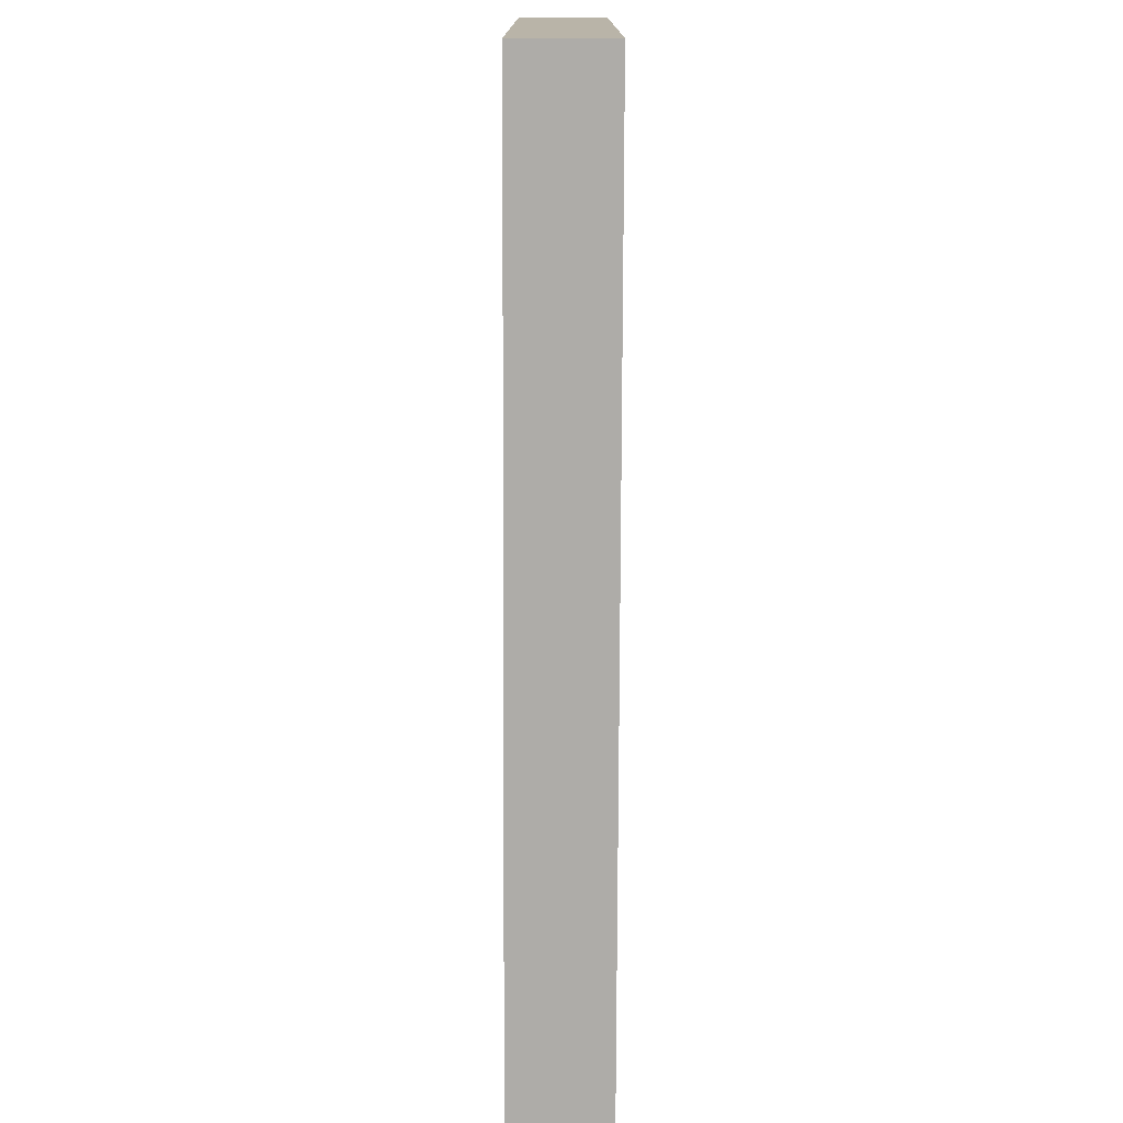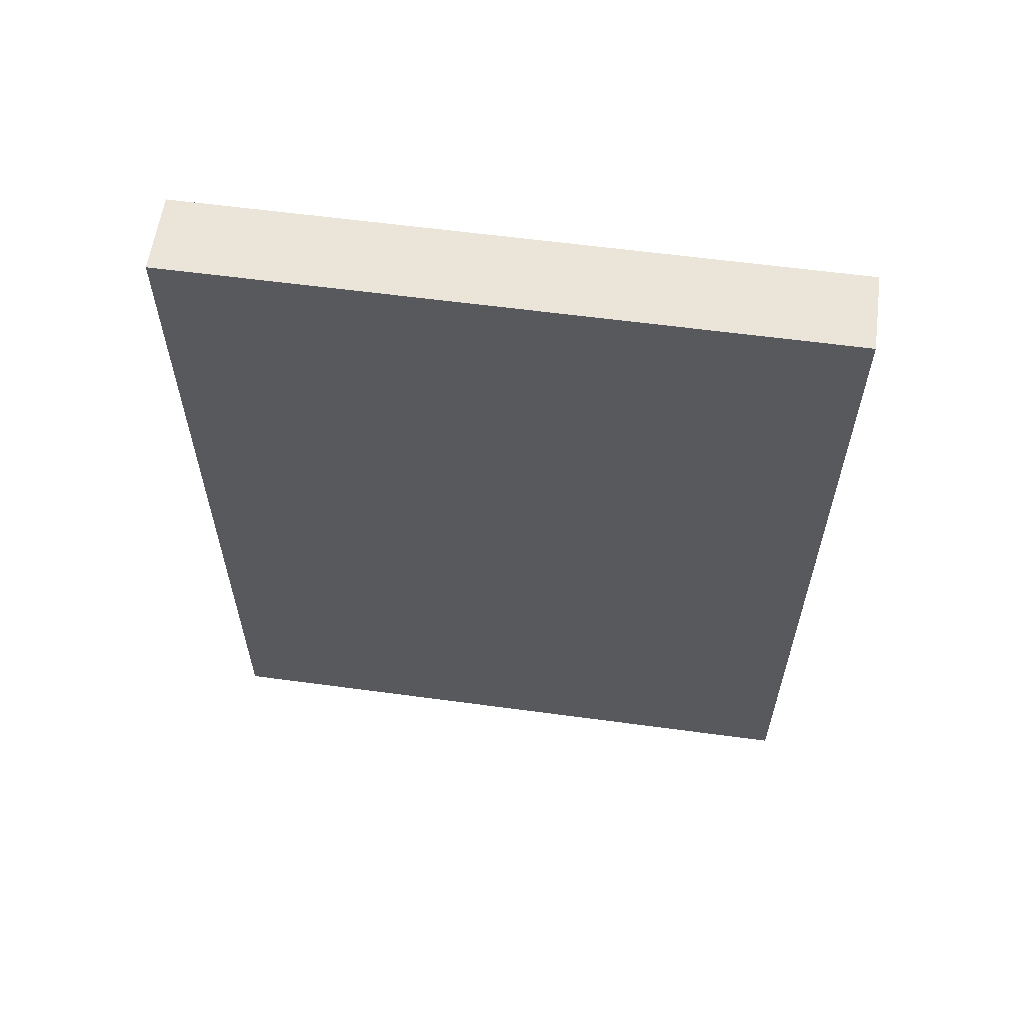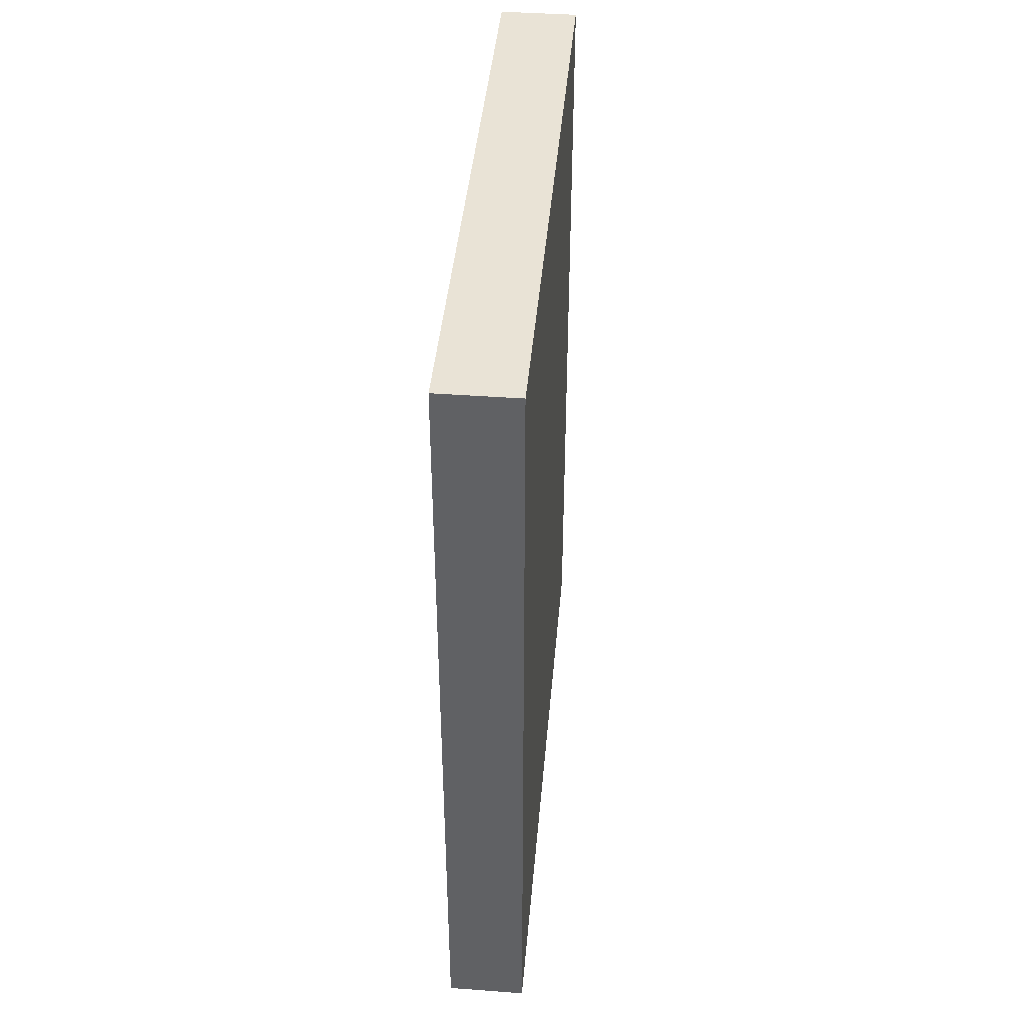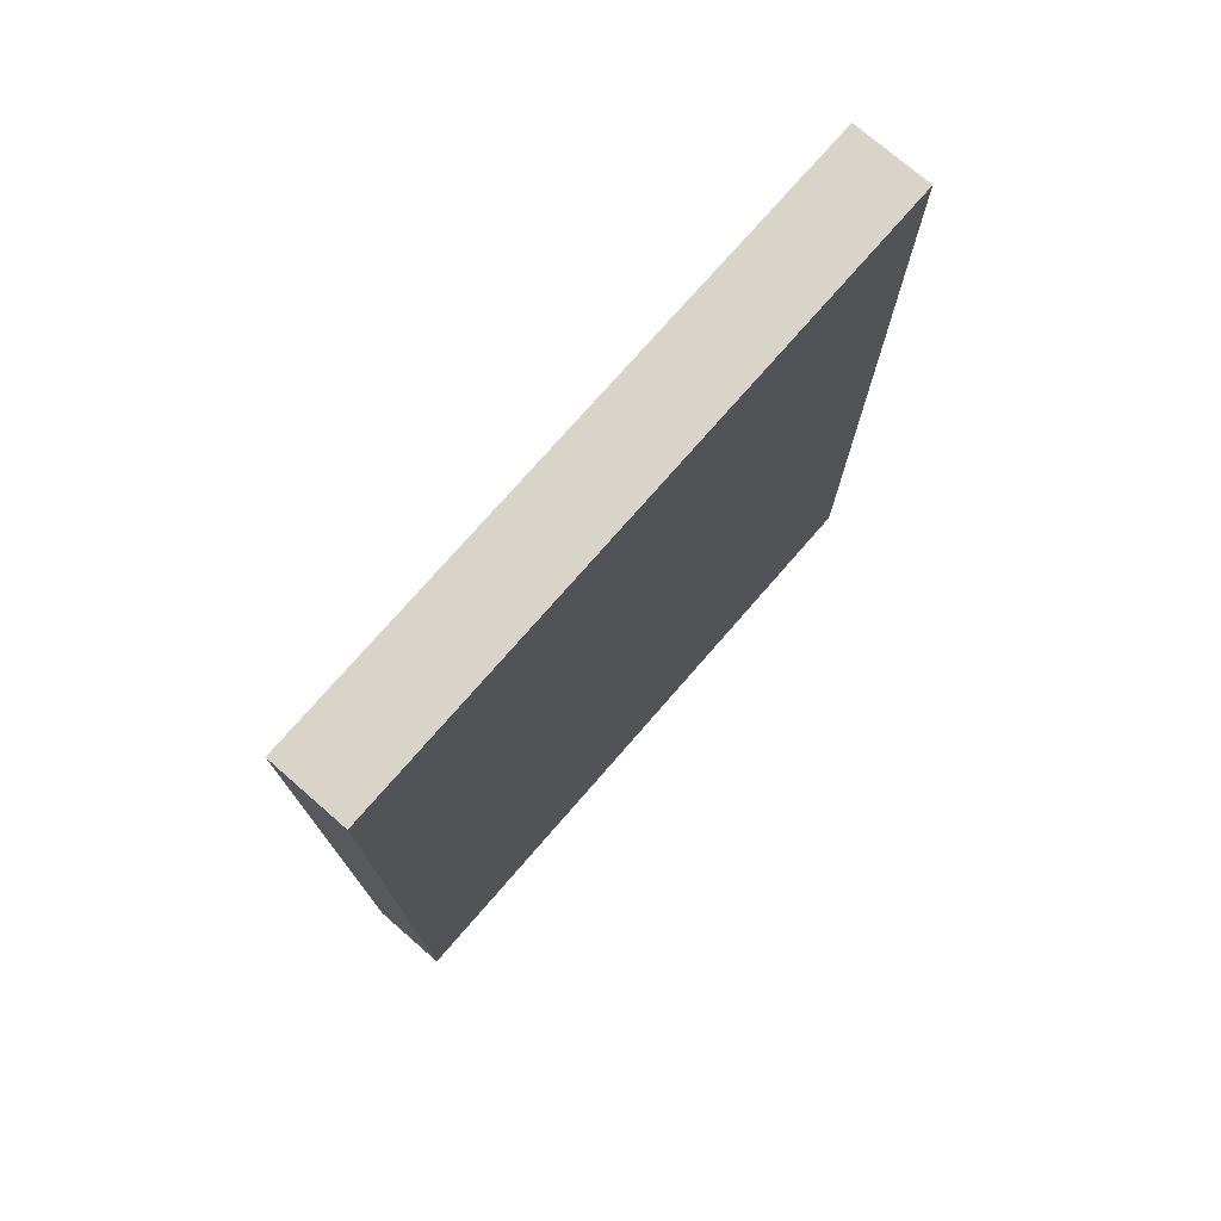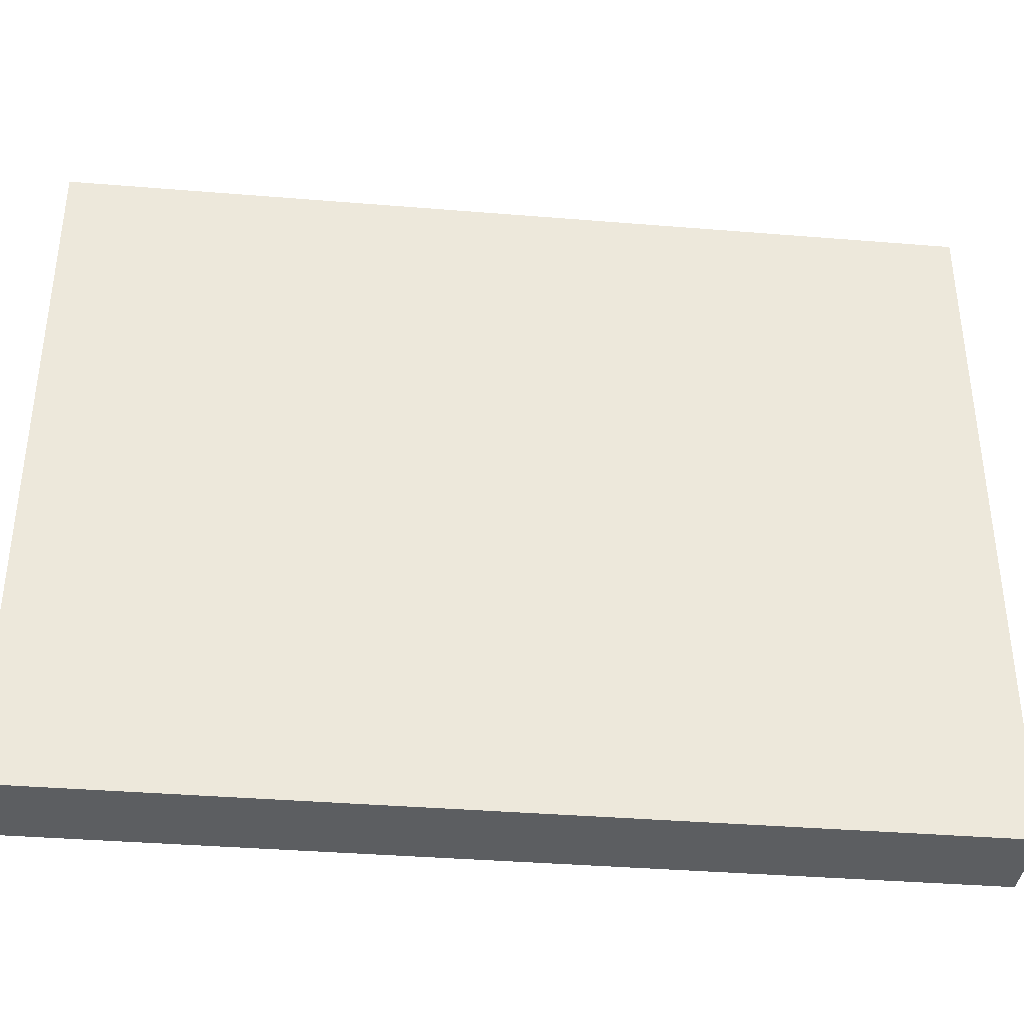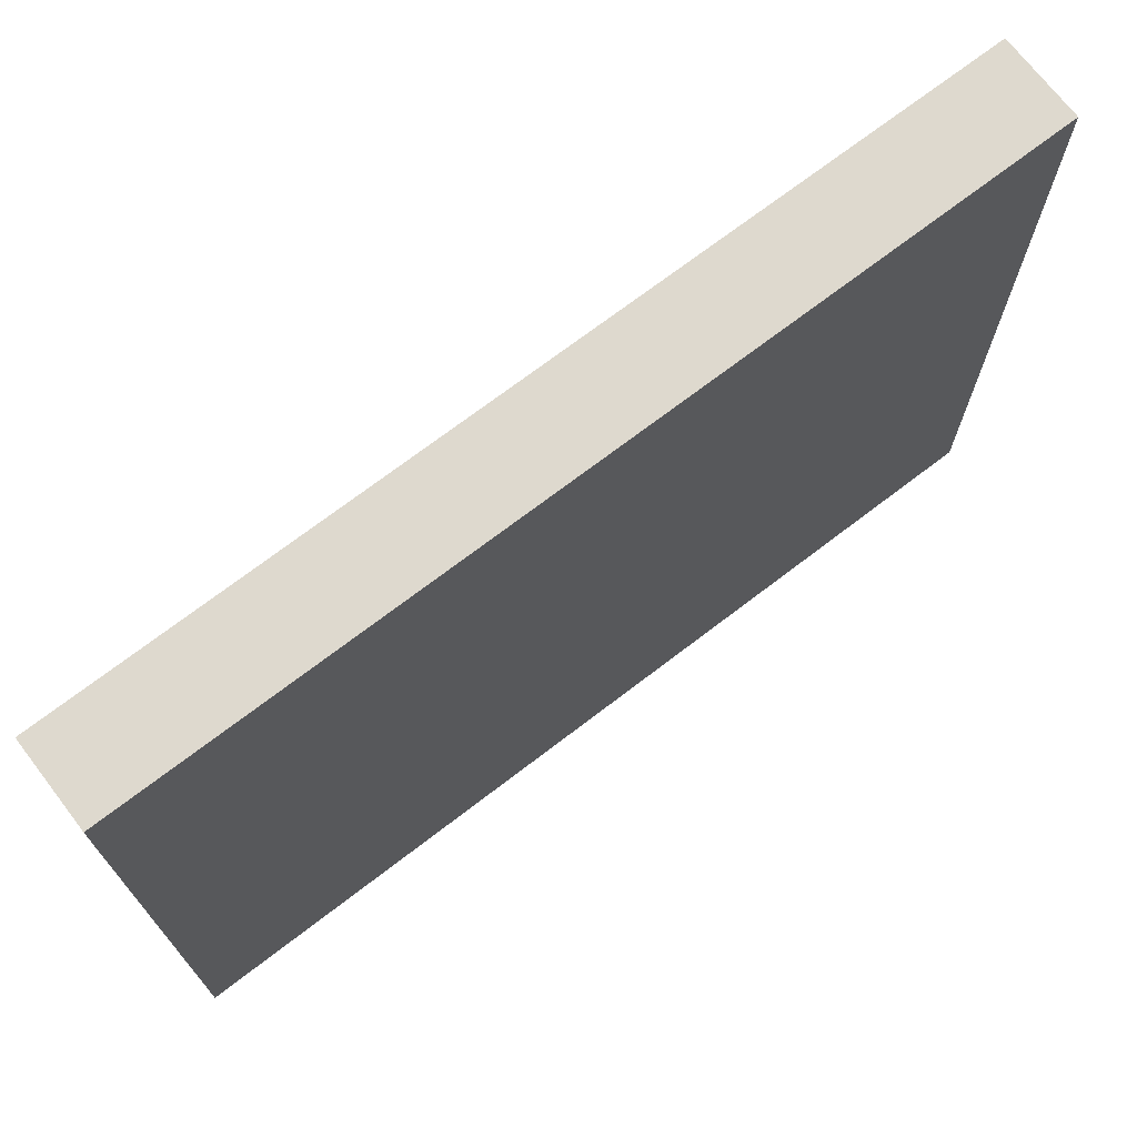
<metadata>
{"format":"obj","ext":"obj","renderer":"f3d","projection":"perspective","resolution":1024,"background":"white","views":[{"elev":-76.9,"azim":179.8,"up":"+Z"},{"elev":59.4,"azim":-82.1,"up":"+Y"},{"elev":42.2,"azim":-175.0,"up":"+Y"},{"elev":75.0,"azim":-139.0,"up":"+Y"},{"elev":-37.3,"azim":84.0,"up":"+Z"},{"elev":71.4,"azim":52.5,"up":"+Z"}]}
</metadata>
<code>
o red_moongate_0157x07
v -0.25 0 2.062
v -0.25 5.333 2.062
v -0.25 0 -2.062
v -0.25 5.333 -2.062
v 0.25 0 2.062
v 0.25 5.333 2.062
v 0.25 0 -2.062
v 0.25 5.333 -2.062
f 2 3 1
f 4 7 3
f 8 5 7
f 6 1 5
f 7 1 3
f 4 6 8
f 2 4 3
f 4 8 7
f 8 6 5
f 6 2 1
f 7 5 1
f 4 2 6

</code>
